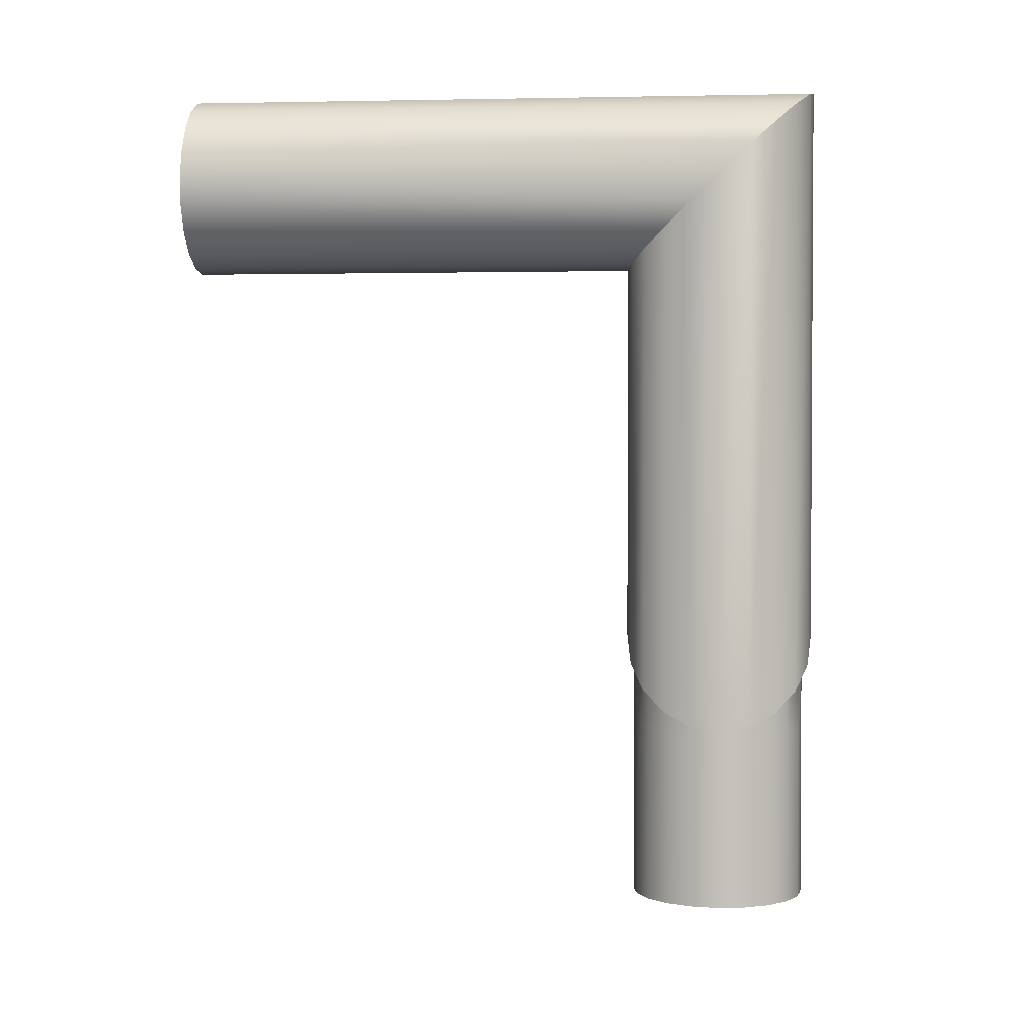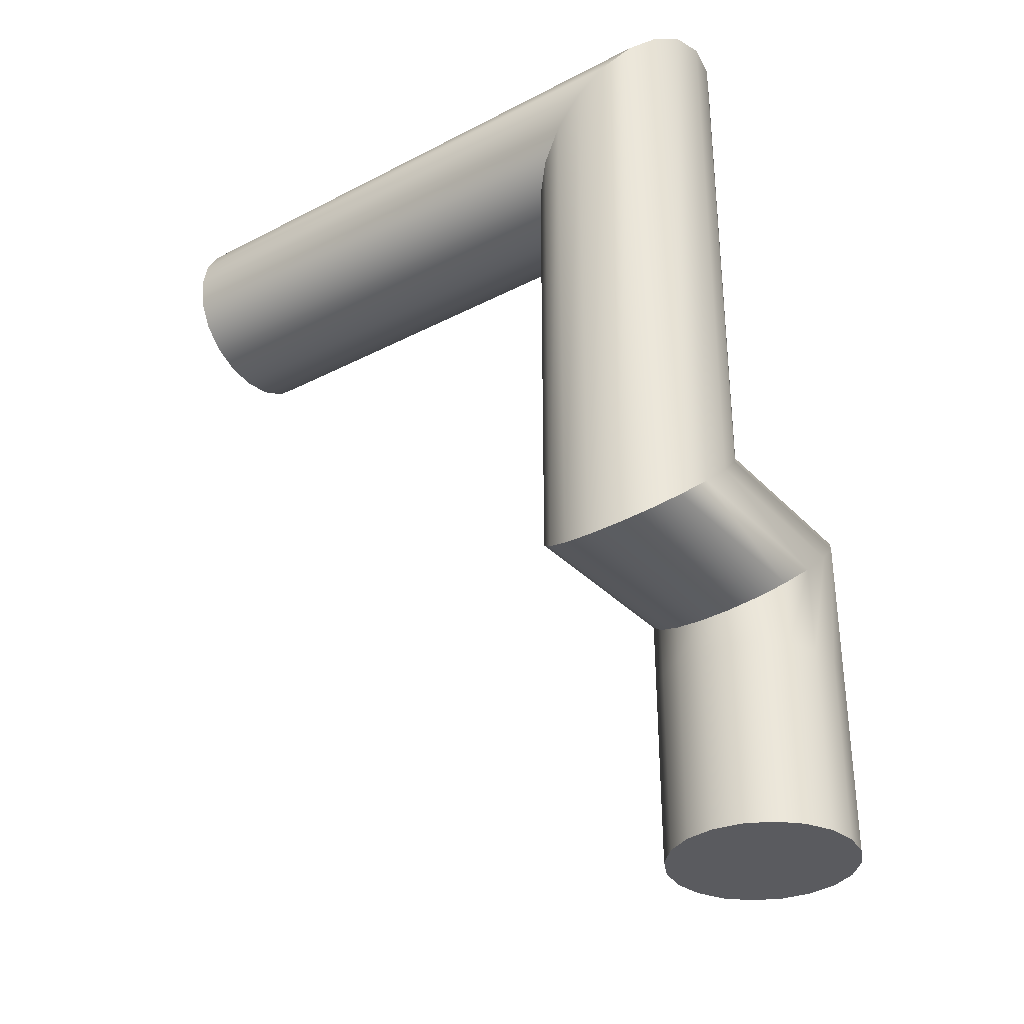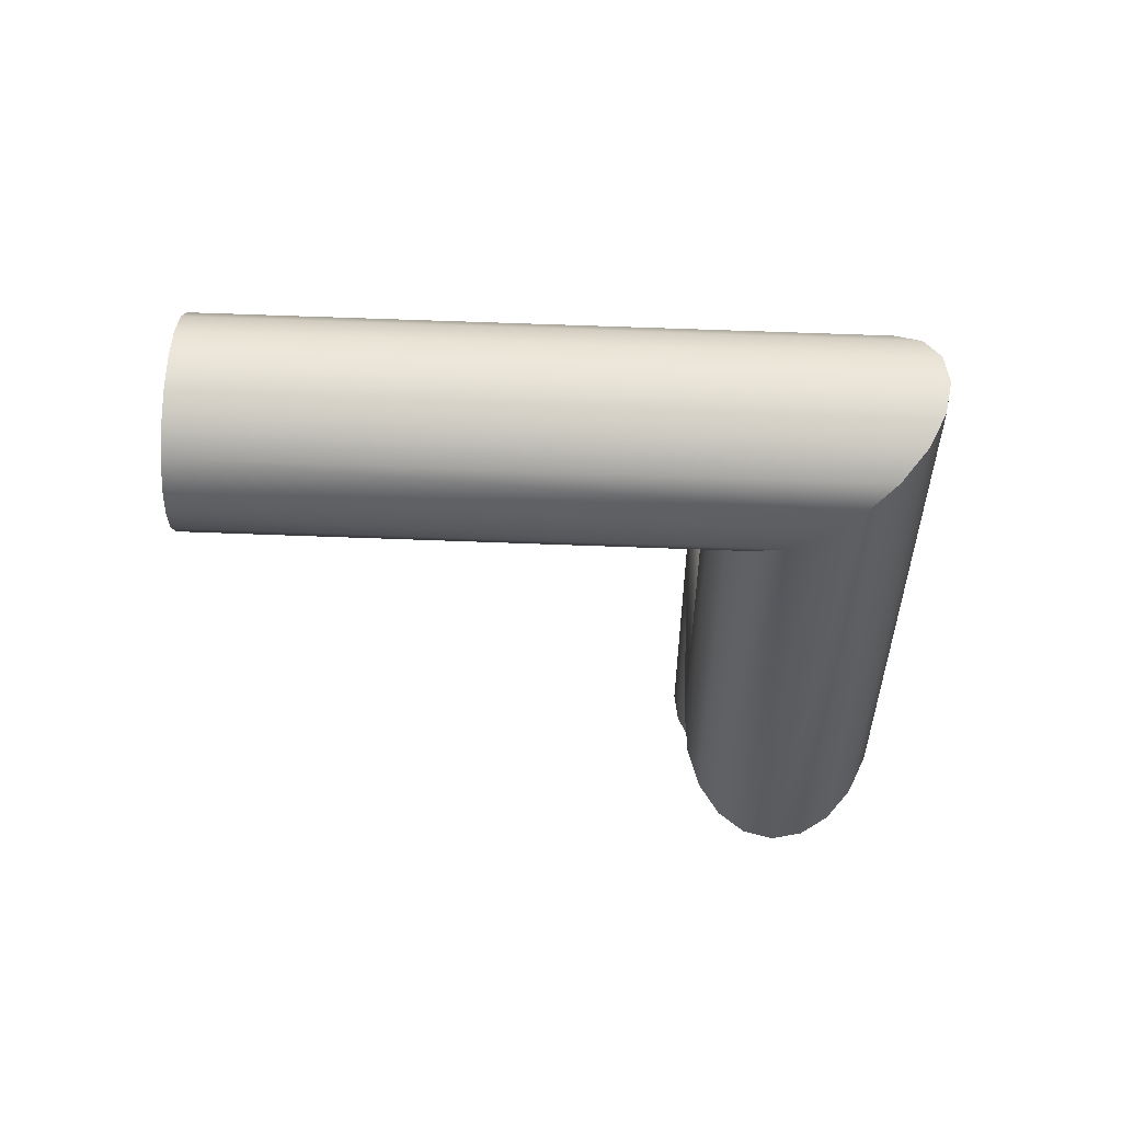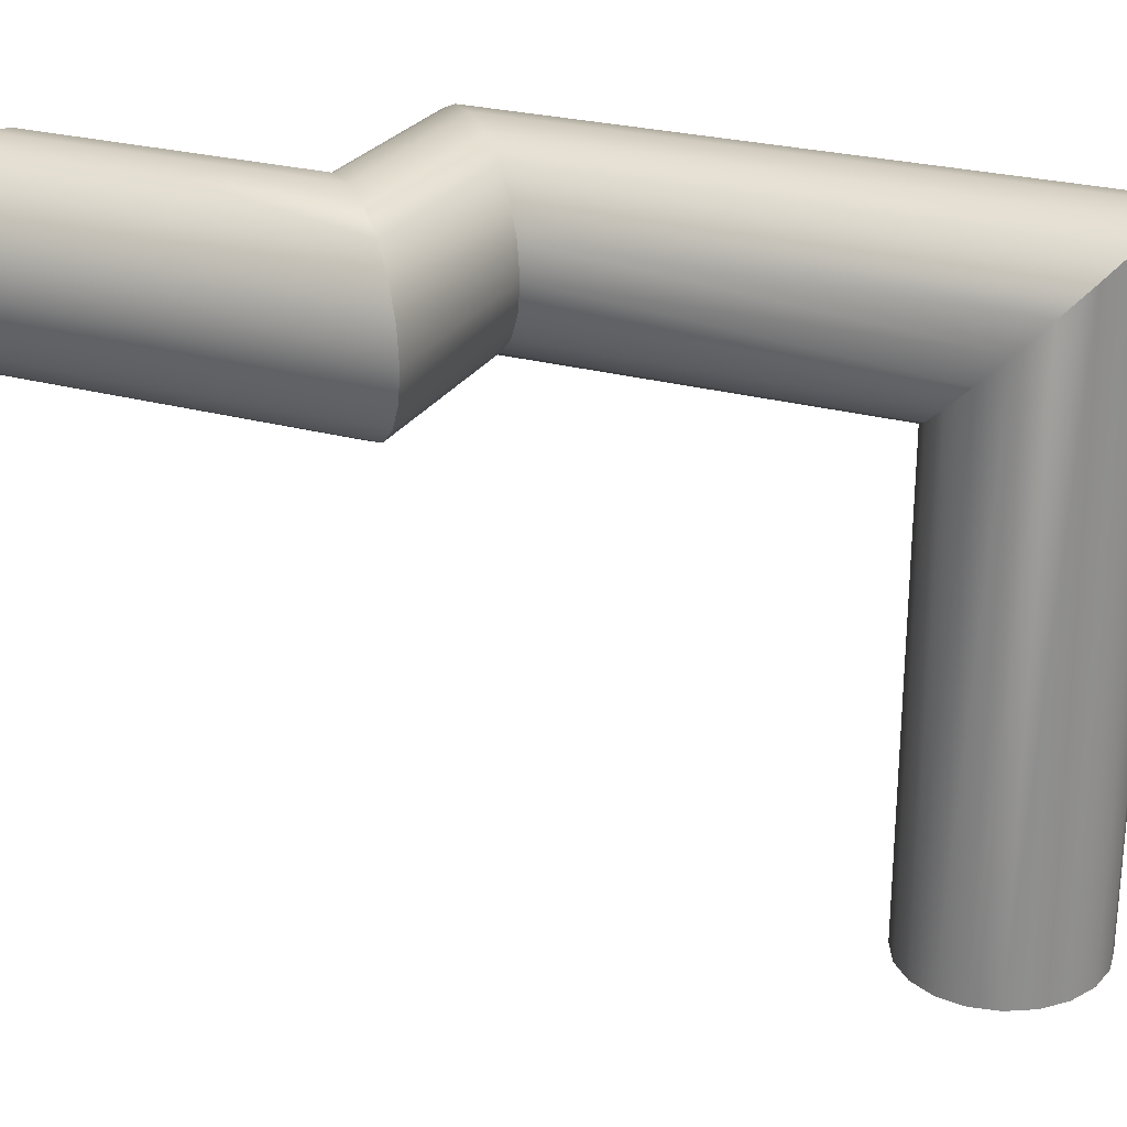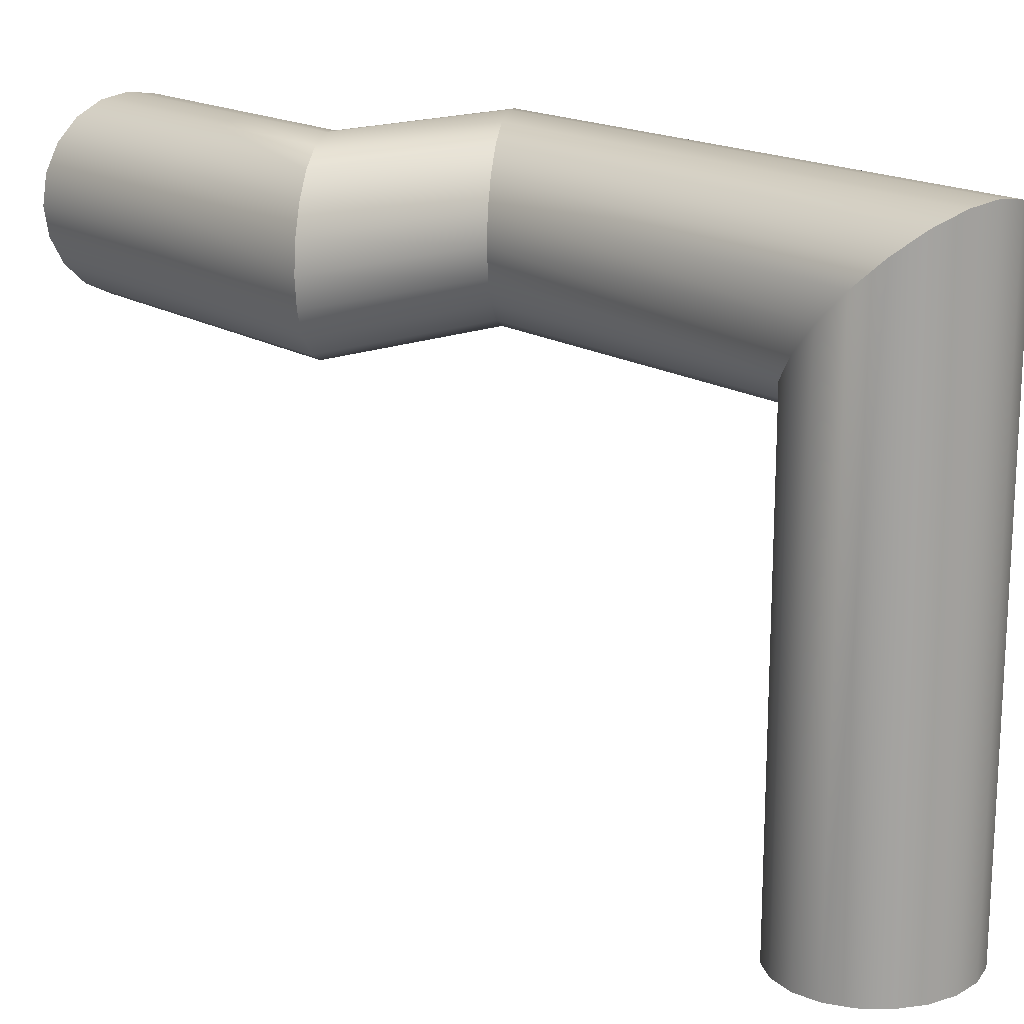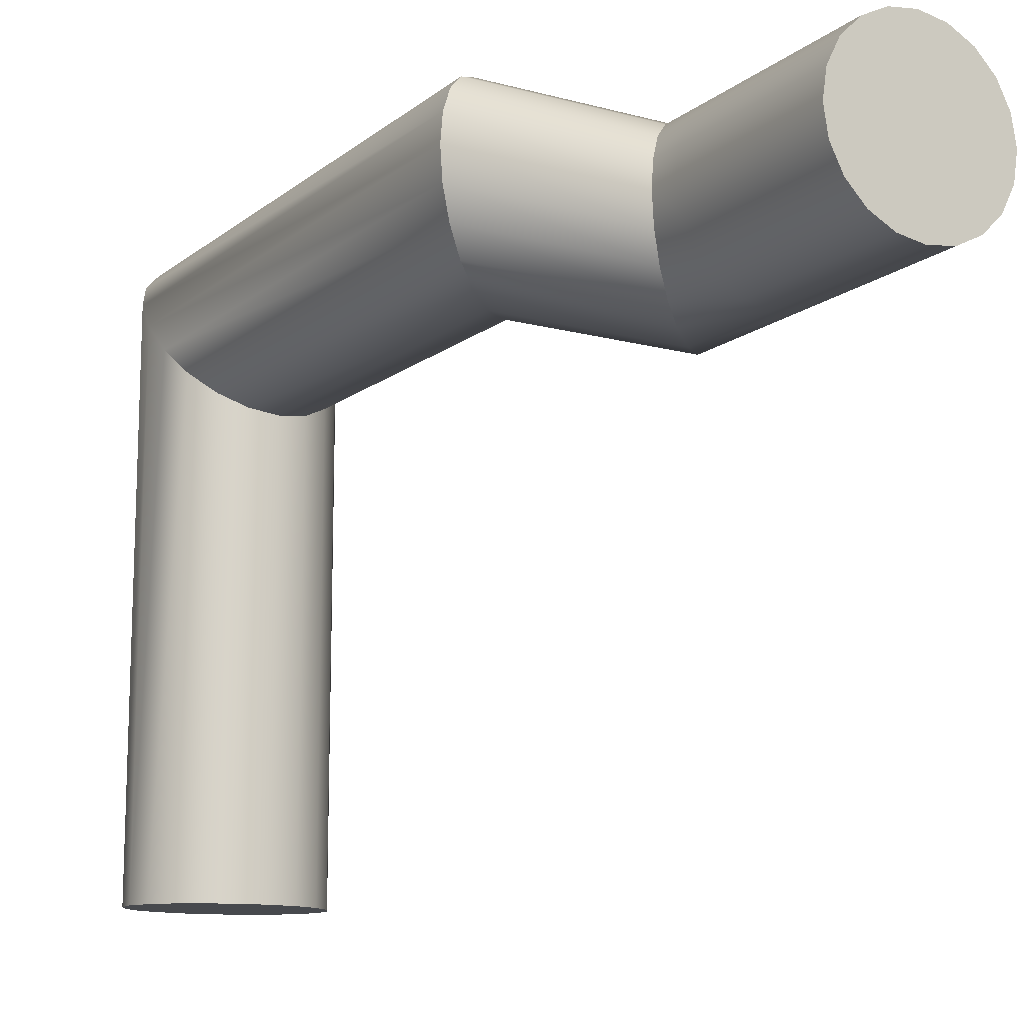
<metadata>
{"format":"obj","ext":"obj","renderer":"f3d","projection":"perspective","resolution":1024,"background":"white","views":[{"elev":2.0,"azim":-84.5,"up":"+Y"},{"elev":-32.9,"azim":-54.4,"up":"+Y"},{"elev":56.6,"azim":-87.6,"up":"+Y"},{"elev":25.3,"azim":114.2,"up":"+Z"},{"elev":17.3,"azim":140.4,"up":"+Z"},{"elev":-13.1,"azim":-31.4,"up":"+Z"}]}
</metadata>
<code>
g default
v 8.765 -0.8882 -23.16
v 8.639 -0.8882 -23.41
v 8.442 -0.8882 -23.61
v 8.195 -0.8882 -23.73
v 7.92 -0.8882 -23.78
v 7.646 -0.8882 -23.73
v 7.398 -0.8882 -23.61
v 7.202 -0.8882 -23.41
v 7.076 -0.8882 -23.16
v 7.032 -0.8882 -22.89
v 7.076 -0.8882 -22.61
v 7.202 -0.8882 -22.37
v 7.398 -0.8882 -22.17
v 7.646 -0.8882 -22.04
v 7.92 -0.8882 -22
v 8.195 -0.8882 -22.04
v 8.442 -0.8882 -22.17
v 8.639 -0.8882 -22.37
v 8.765 -0.8882 -22.61
v 8.808 -0.8882 -22.89
v 8.765 0.8882 -23.16
v 8.639 0.8882 -23.41
v 8.442 0.8882 -23.61
v 8.195 0.8882 -23.73
v 7.92 0.8882 -23.78
v 7.646 0.8882 -23.73
v 7.398 0.8882 -23.61
v 7.202 0.8882 -23.41
v 7.076 0.8882 -23.16
v 7.032 0.8882 -22.89
v 7.076 0.8882 -22.61
v 7.202 0.8882 -22.37
v 7.398 0.8882 -22.17
v 7.646 0.8882 -22.04
v 7.92 0.8882 -22
v 8.195 0.8882 -22.04
v 8.442 0.8882 -22.17
v 8.639 0.8882 -22.37
v 8.765 0.8882 -22.61
v 8.808 0.8882 -22.89
v 7.92 -0.8882 -22.89
v 8.767 2.781 -23.16
v 8.641 2.665 -23.41
v 8.444 2.485 -23.61
v 8.195 2.258 -23.73
v 7.92 2.007 -23.78
v 7.645 1.755 -23.73
v 7.397 1.528 -23.61
v 7.2 1.348 -23.41
v 7.073 1.232 -23.16
v 7.029 1.192 -22.89
v 7.073 1.232 -22.61
v 7.2 1.348 -22.37
v 7.397 1.528 -22.17
v 7.645 1.755 -22.04
v 7.92 2.007 -22
v 8.195 2.258 -22.04
v 8.444 2.485 -22.17
v 8.641 2.665 -22.37
v 8.767 2.781 -22.61
v 8.811 2.821 -22.89
v 6.923 2.781 -23.16
v 6.796 2.665 -23.41
v 6.599 2.485 -23.61
v 6.351 2.258 -23.73
v 6.075 2.007 -23.78
v 5.8 1.755 -23.73
v 5.552 1.528 -23.61
v 5.355 1.348 -23.41
v 5.228 1.232 -23.16
v 5.185 1.192 -22.89
v 5.228 1.232 -22.61
v 5.355 1.348 -22.37
v 5.552 1.528 -22.17
v 5.8 1.755 -22.04
v 6.075 2.007 -22
v 6.351 2.258 -22.04
v 6.599 2.485 -22.17
v 6.796 2.665 -22.37
v 6.923 2.781 -22.61
v 6.966 2.821 -22.89
v 6.92 6.126 -23.16
v 6.794 5.893 -23.41
v 6.597 5.708 -23.61
v 6.35 5.59 -23.73
v 6.075 5.55 -23.78
v 5.801 5.591 -23.74
v 5.553 5.711 -23.61
v 5.357 5.897 -23.41
v 5.231 6.131 -23.17
v 5.187 6.389 -22.89
v 5.231 6.648 -22.62
v 5.357 6.881 -22.37
v 5.553 7.066 -22.17
v 5.801 7.184 -22.04
v 6.075 7.224 -22
v 6.35 7.183 -22.04
v 6.597 7.063 -22.17
v 6.794 6.877 -22.36
v 6.92 6.644 -22.61
v 6.964 6.385 -22.89
v 6.92 6.127 -27.98
v 6.794 5.893 -27.99
v 6.075 6.387 -27.98
v 6.597 5.707 -27.99
v 6.35 5.587 -28
v 6.075 5.546 -28
v 5.801 5.587 -28
v 5.553 5.707 -28
v 5.357 5.893 -27.99
v 5.231 6.127 -27.99
v 5.187 6.387 -27.98
v 5.231 6.647 -27.98
v 5.357 6.882 -27.97
v 5.553 7.068 -27.97
v 5.801 7.187 -27.97
v 6.075 7.228 -27.96
v 6.35 7.187 -27.96
v 6.597 7.068 -27.97
v 6.794 6.881 -27.97
v 6.92 6.647 -27.97
v 6.964 6.387 -27.98
g pCylinder26
f 1 2 22 21
f 2 3 23 22
f 3 4 24 23
f 4 5 25 24
f 5 6 26 25
f 6 7 27 26
f 7 8 28 27
f 8 9 29 28
f 9 10 30 29
f 10 11 31 30
f 11 12 32 31
f 12 13 33 32
f 13 14 34 33
f 14 15 35 34
f 15 16 36 35
f 16 17 37 36
f 17 18 38 37
f 18 19 39 38
f 19 20 40 39
f 20 1 21 40
f 2 1 41
f 3 2 41
f 4 3 41
f 5 4 41
f 6 5 41
f 7 6 41
f 8 7 41
f 9 8 41
f 10 9 41
f 11 10 41
f 12 11 41
f 13 12 41
f 14 13 41
f 15 14 41
f 16 15 41
f 17 16 41
f 18 17 41
f 19 18 41
f 20 19 41
f 1 20 41
f 102 103 104
f 103 105 104
f 105 106 104
f 106 107 104
f 107 108 104
f 108 109 104
f 109 110 104
f 110 111 104
f 111 112 104
f 112 113 104
f 113 114 104
f 114 115 104
f 115 116 104
f 116 117 104
f 117 118 104
f 118 119 104
f 119 120 104
f 120 121 104
f 121 122 104
f 122 102 104
f 21 22 43 42
f 22 23 44 43
f 23 24 45 44
f 24 25 46 45
f 25 26 47 46
f 26 27 48 47
f 27 28 49 48
f 28 29 50 49
f 29 30 51 50
f 30 31 52 51
f 31 32 53 52
f 32 33 54 53
f 33 34 55 54
f 34 35 56 55
f 35 36 57 56
f 36 37 58 57
f 37 38 59 58
f 38 39 60 59
f 39 40 61 60
f 40 21 42 61
f 42 43 63 62
f 43 44 64 63
f 44 45 65 64
f 45 46 66 65
f 46 47 67 66
f 47 48 68 67
f 48 49 69 68
f 49 50 70 69
f 50 51 71 70
f 51 52 72 71
f 52 53 73 72
f 53 54 74 73
f 54 55 75 74
f 55 56 76 75
f 56 57 77 76
f 57 58 78 77
f 58 59 79 78
f 59 60 80 79
f 60 61 81 80
f 61 42 62 81
f 62 63 83 82
f 63 64 84 83
f 64 65 85 84
f 65 66 86 85
f 66 67 87 86
f 67 68 88 87
f 68 69 89 88
f 69 70 90 89
f 70 71 91 90
f 71 72 92 91
f 72 73 93 92
f 73 74 94 93
f 74 75 95 94
f 75 76 96 95
f 76 77 97 96
f 77 78 98 97
f 78 79 99 98
f 79 80 100 99
f 80 81 101 100
f 81 62 82 101
f 82 83 103 102
f 83 84 105 103
f 84 85 106 105
f 85 86 107 106
f 86 87 108 107
f 87 88 109 108
f 88 89 110 109
f 89 90 111 110
f 90 91 112 111
f 91 92 113 112
f 92 93 114 113
f 93 94 115 114
f 94 95 116 115
f 95 96 117 116
f 96 97 118 117
f 97 98 119 118
f 98 99 120 119
f 99 100 121 120
f 100 101 122 121
f 101 82 102 122

</code>
